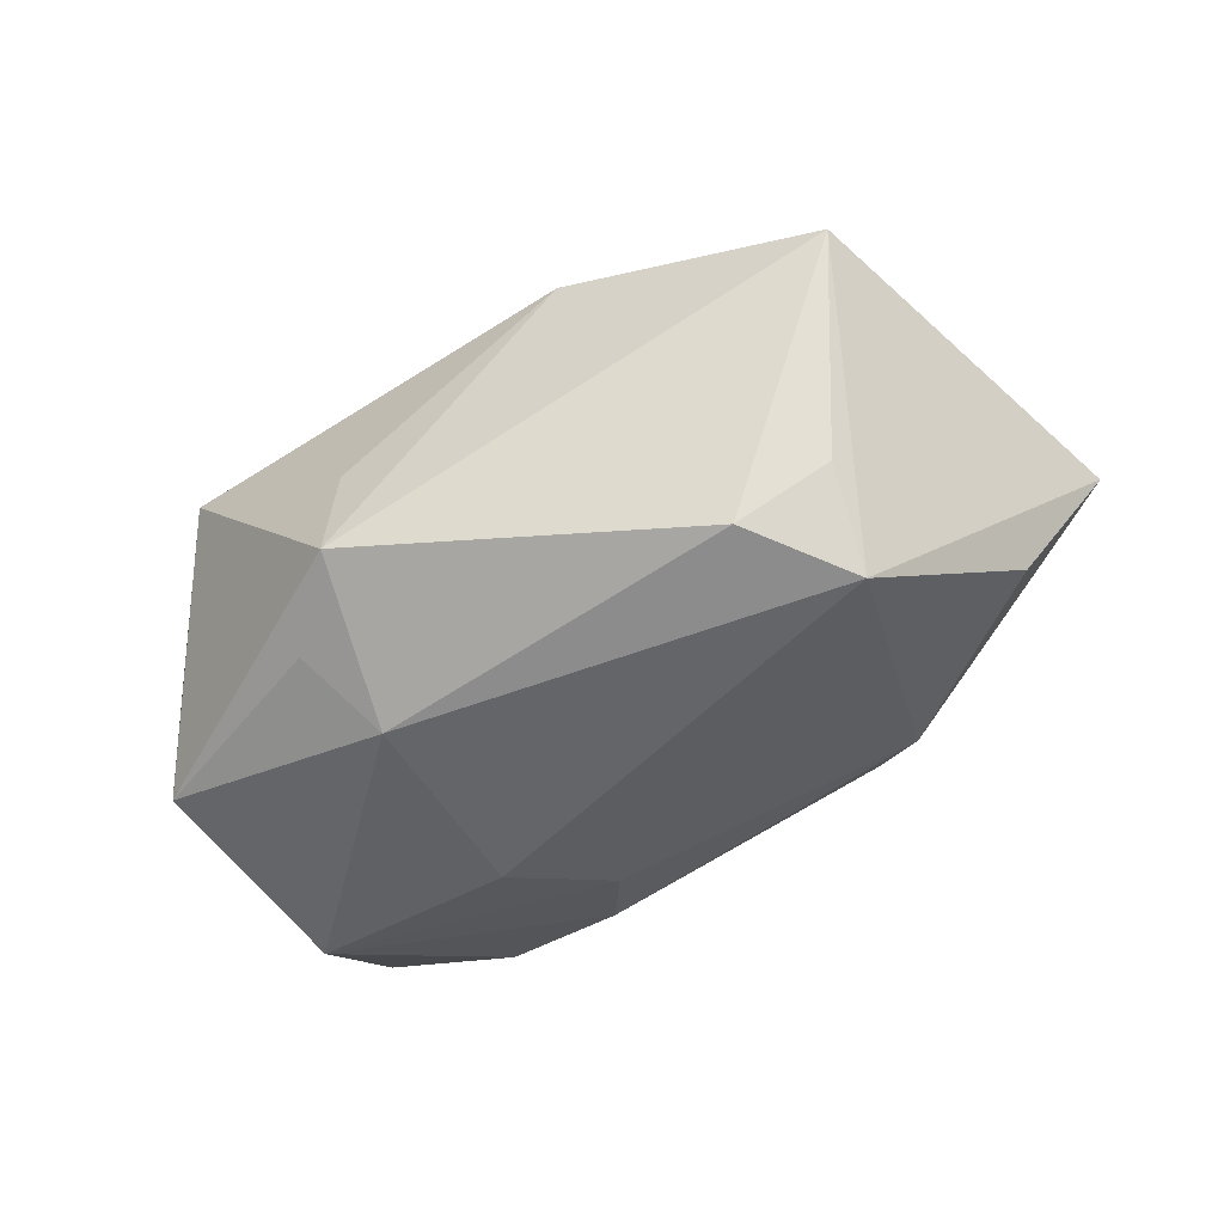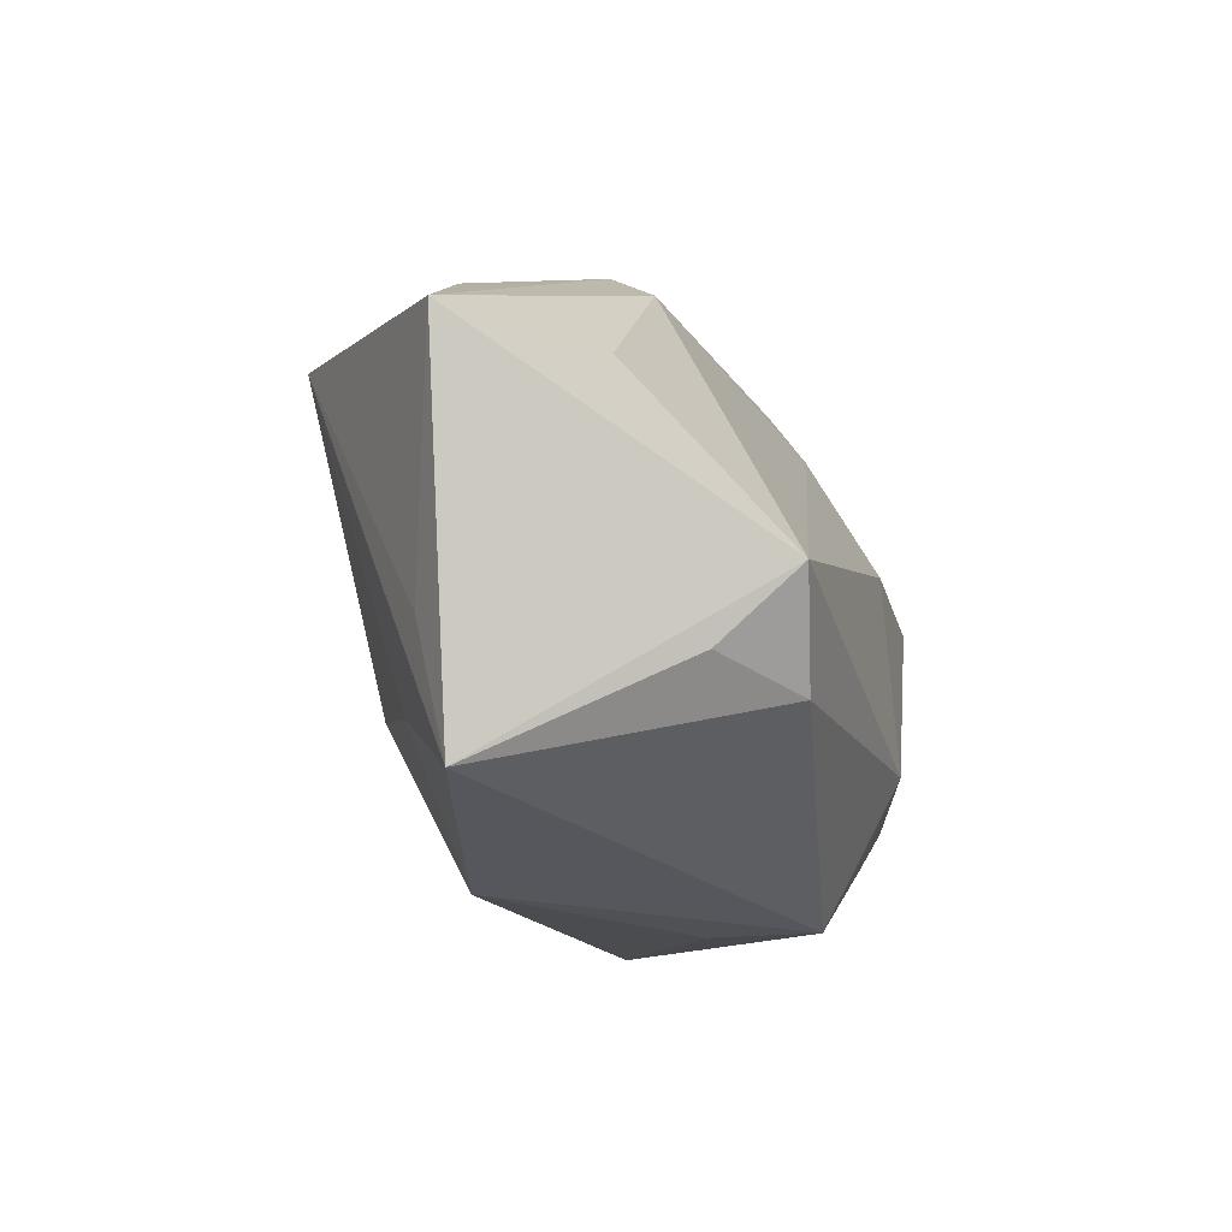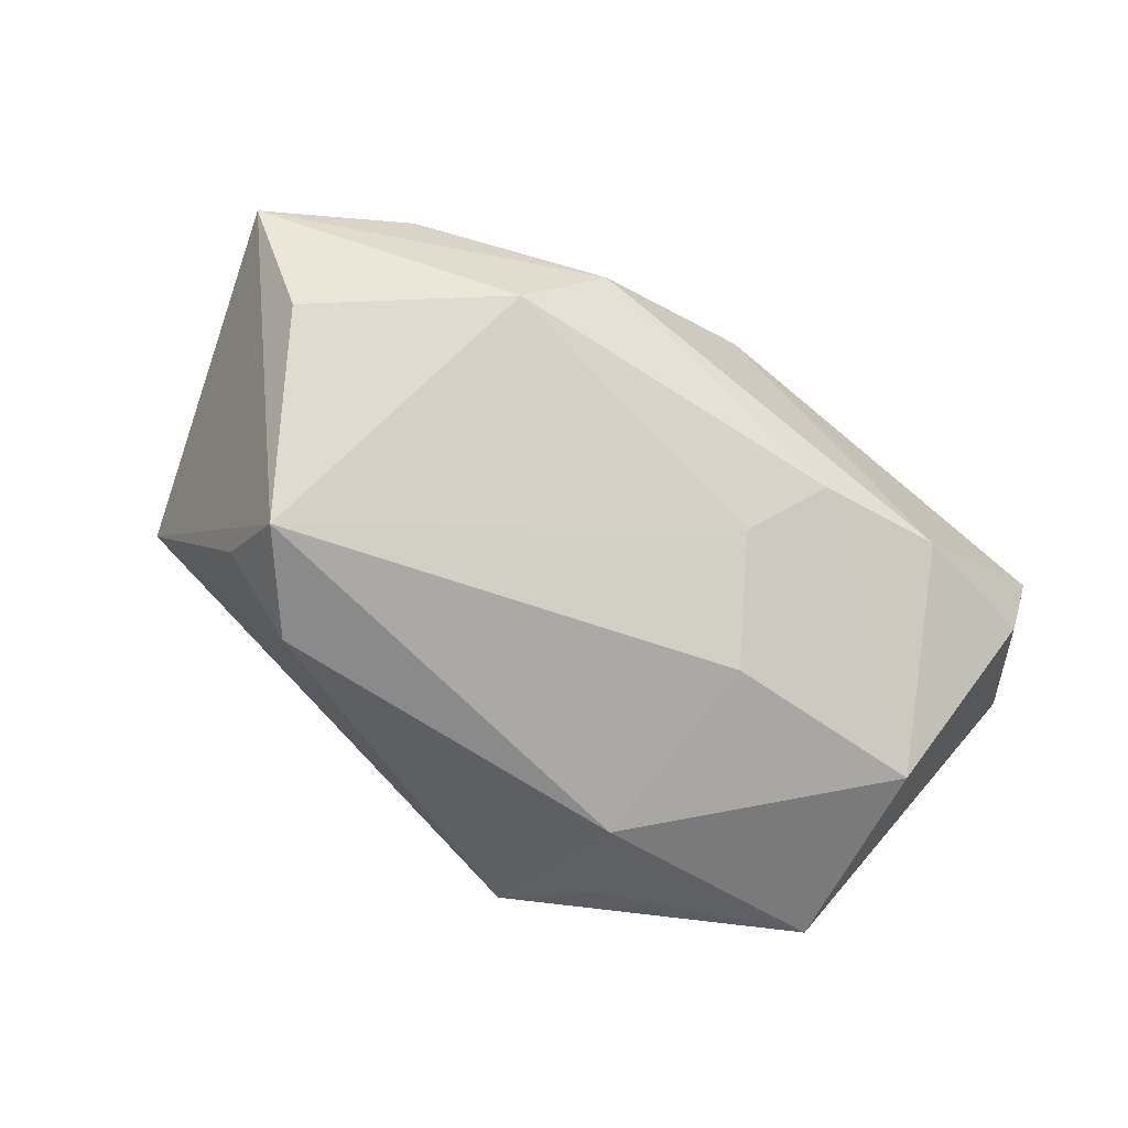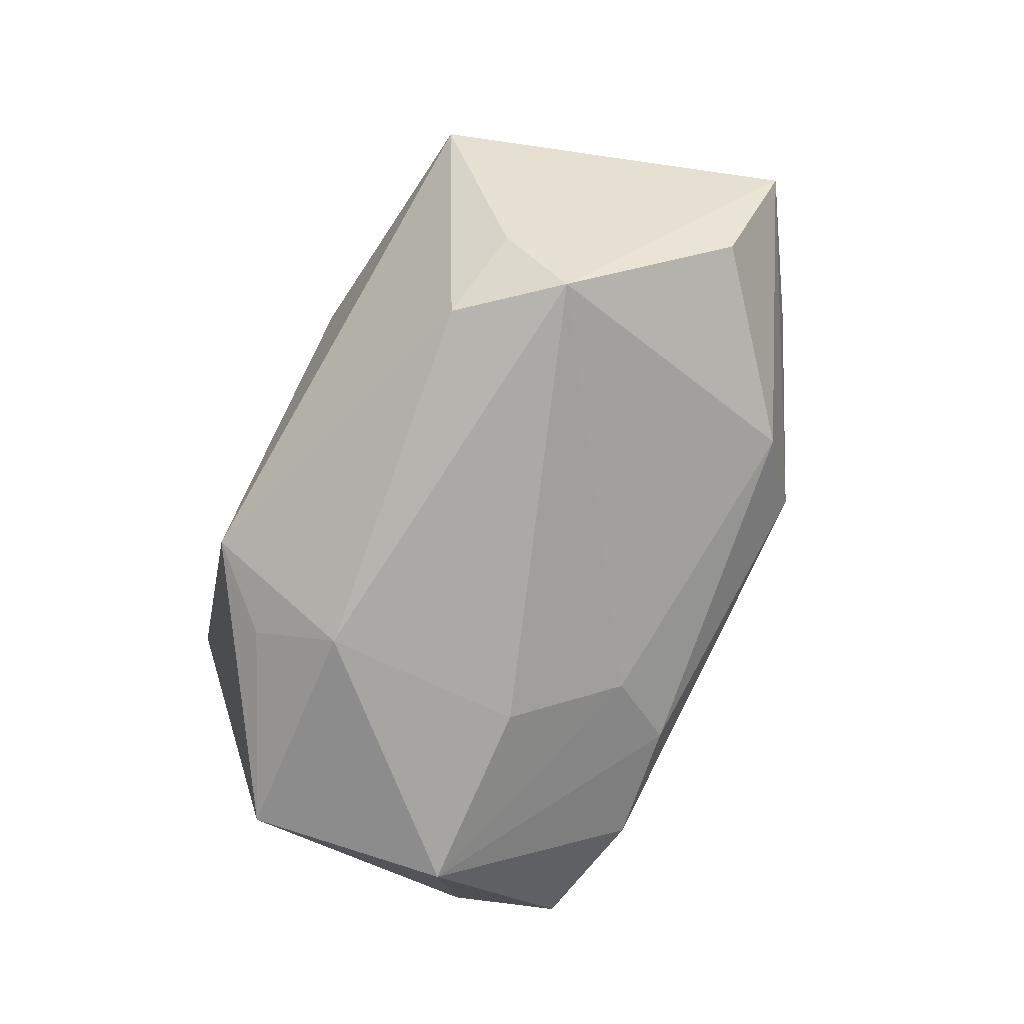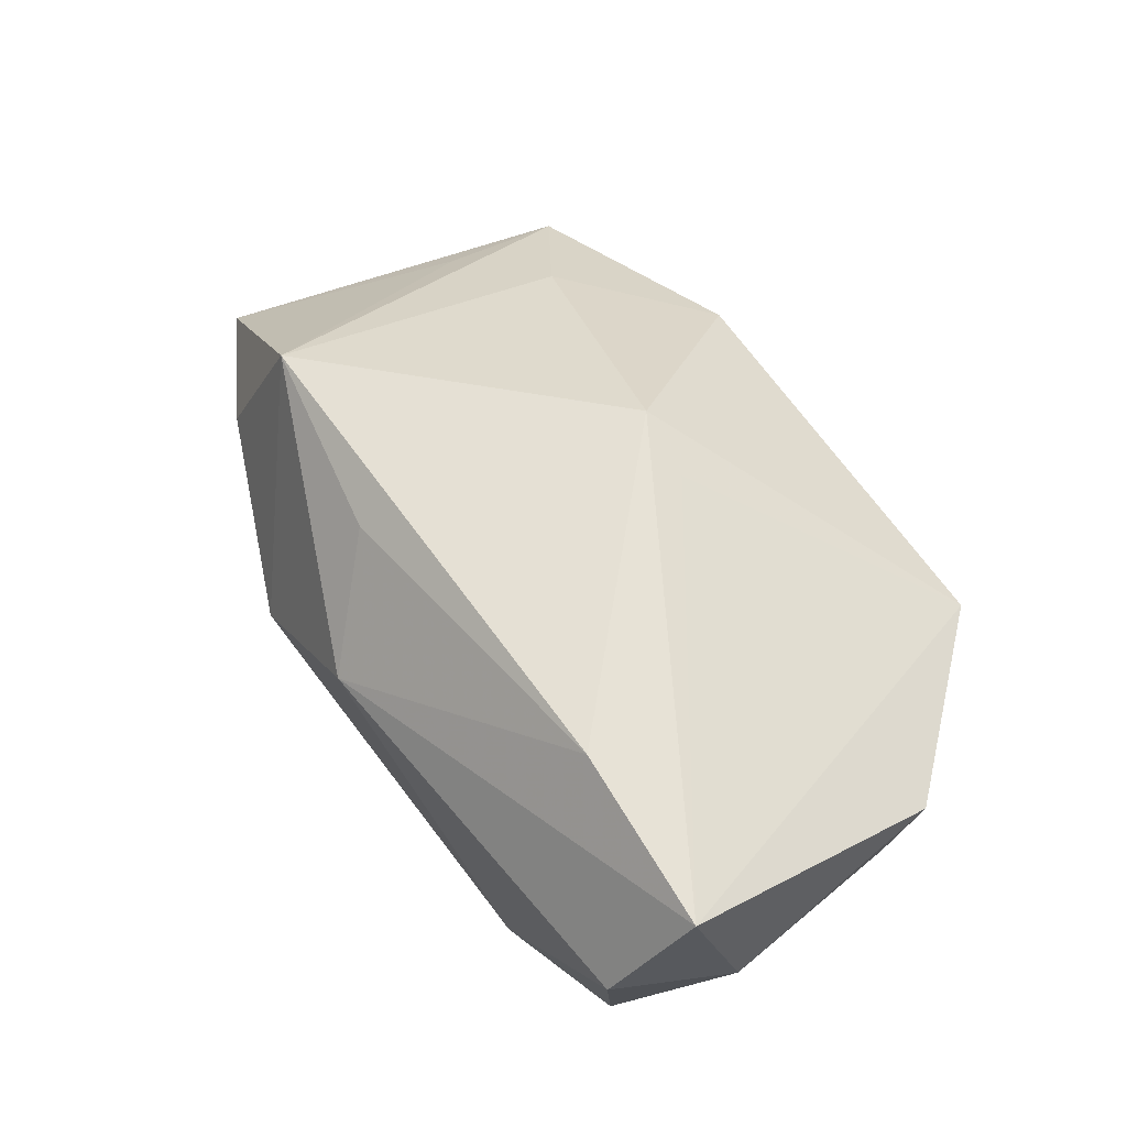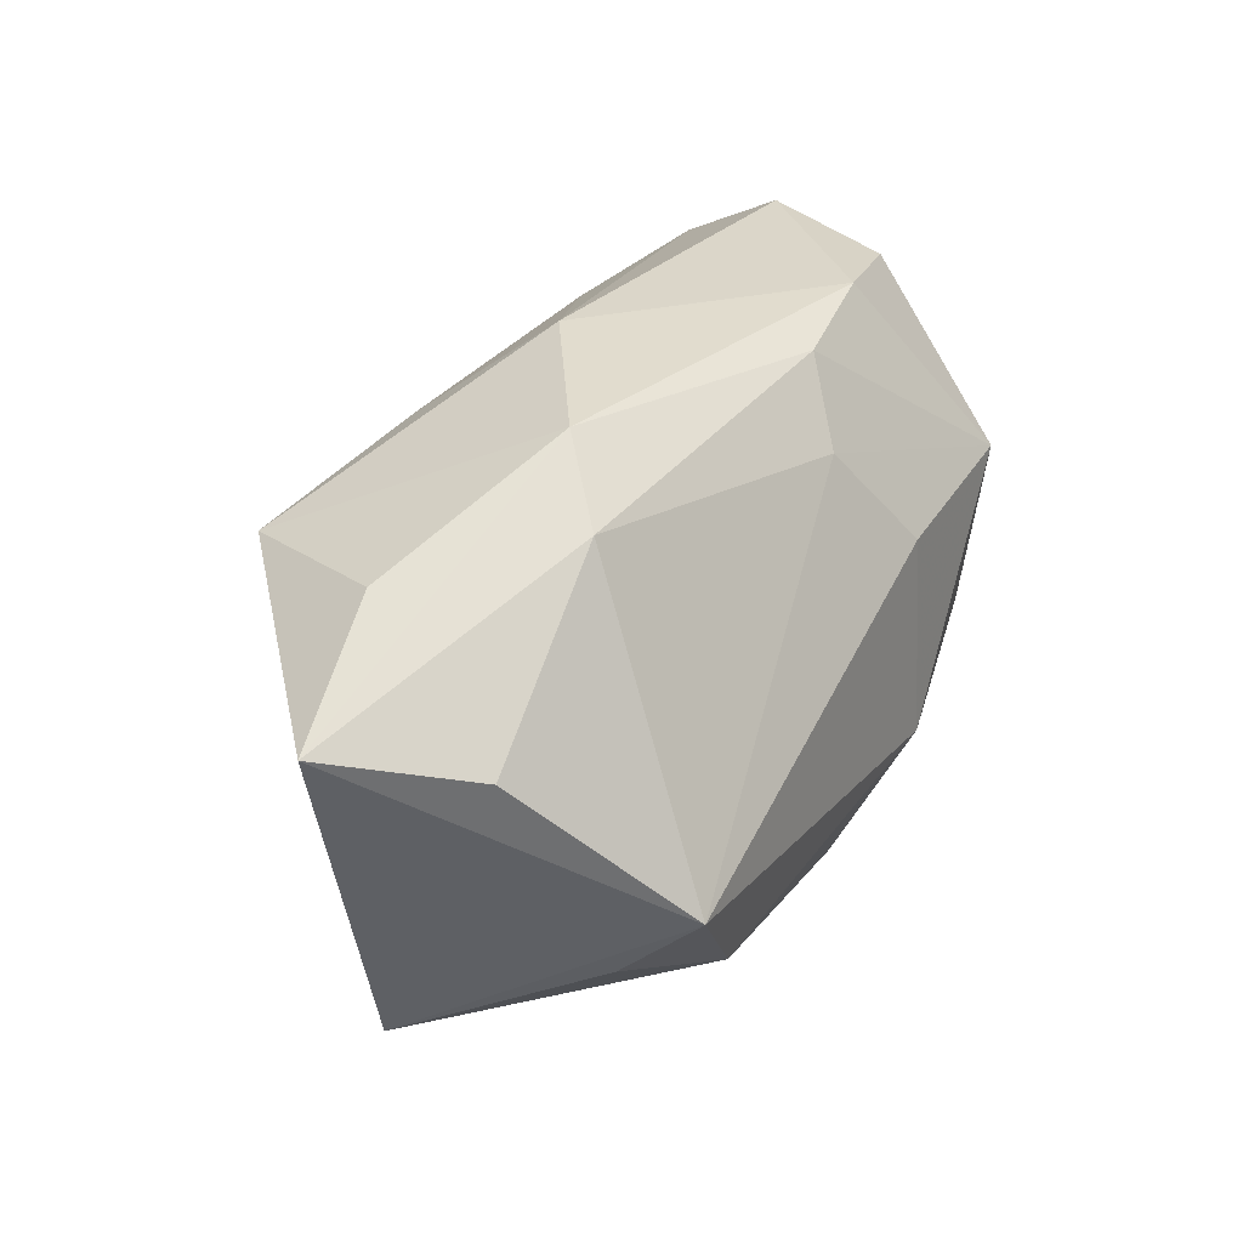
<metadata>
{"format":"obj","ext":"obj","renderer":"f3d","projection":"perspective","resolution":1024,"background":"white","views":[{"elev":-54.4,"azim":29.1,"up":"+Z"},{"elev":-20.1,"azim":105.4,"up":"+Y"},{"elev":-72.9,"azim":142.8,"up":"+Z"},{"elev":-77.0,"azim":64.4,"up":"+Z"},{"elev":57.2,"azim":-127.0,"up":"+Z"},{"elev":29.9,"azim":119.2,"up":"+Y"}]}
</metadata>
<code>
v -0.02639 -0.02454 0.007852
v -0.04074 0.01417 0.002388
v -0.03615 0.02528 0.005858
v 0.01834 0.02575 -0.002891
v -0.007831 -0.02708 -0.004603
v -0.03418 -0.0116 -0.01628
v -0.02271 0.0174 0.01989
v 0.002924 0.02693 0.007135
v 0.04836 0.009875 0.002855
v 0.02685 -0.01591 0.01165
v 0.02824 0.01503 0.02082
v 0.01327 -0.02708 0.01044
v -0.01512 -0.01996 -0.01737
v -0.009003 0.02359 -0.01109
v 0.03559 0.01764 0.004962
v 0.009652 0.01895 0.01742
v -0.004666 0.01662 -0.01535
v 0.03102 -0.007288 -0.02209
v -0.00572 -0.006381 0.02128
v 0.02371 -0.01611 -0.02054
v -0.01108 -0.01266 -0.02209
v 0.03188 -0.0141 -0.01461
v -0.008659 -0.02708 -0.01496
v 0.0243 0.02034 -0.008456
v -0.01105 0.00682 -0.02095
v 0.04057 0.007178 -0.009306
v -0.03026 0.007675 -0.02008
v 0.03799 -0.01123 0.006993
v -0.02101 0.02514 -0.009275
v 0.0008701 -0.007373 0.02327
v -0.03962 0.01898 0.01709
v -0.03383 0.02289 -0.006312
v -0.04025 -0.007555 0.007656
v 0.03769 -0.02358 0.004333
f 9 34 18
f 22 18 34
f 30 31 19
f 25 18 21
f 7 31 30
f 30 11 7
f 10 11 30
f 34 11 10
f 28 34 9
f 9 11 28
f 28 11 34
f 24 4 9
f 15 11 9
f 9 4 15
f 15 4 11
f 23 34 12
f 12 10 30
f 34 10 12
f 1 6 23
f 30 19 1
f 1 12 30
f 1 19 31
f 25 21 27
f 27 21 6
f 2 27 6
f 32 27 2
f 3 2 31
f 32 2 3
f 23 21 20
f 20 21 18
f 18 22 20
f 20 34 23
f 20 22 34
f 23 6 13
f 13 21 23
f 6 21 13
f 4 24 14
f 9 18 26
f 26 24 9
f 18 24 26
f 6 1 33
f 33 2 6
f 33 1 31
f 31 2 33
f 23 12 5
f 5 1 23
f 12 1 5
f 11 4 8
f 31 7 8
f 8 3 31
f 32 3 29
f 29 27 32
f 29 14 27
f 3 8 29
f 4 14 29
f 29 8 4
f 17 14 24
f 17 18 25
f 17 24 18
f 25 27 17
f 27 14 17
f 16 7 11
f 11 8 16
f 16 8 7

</code>
